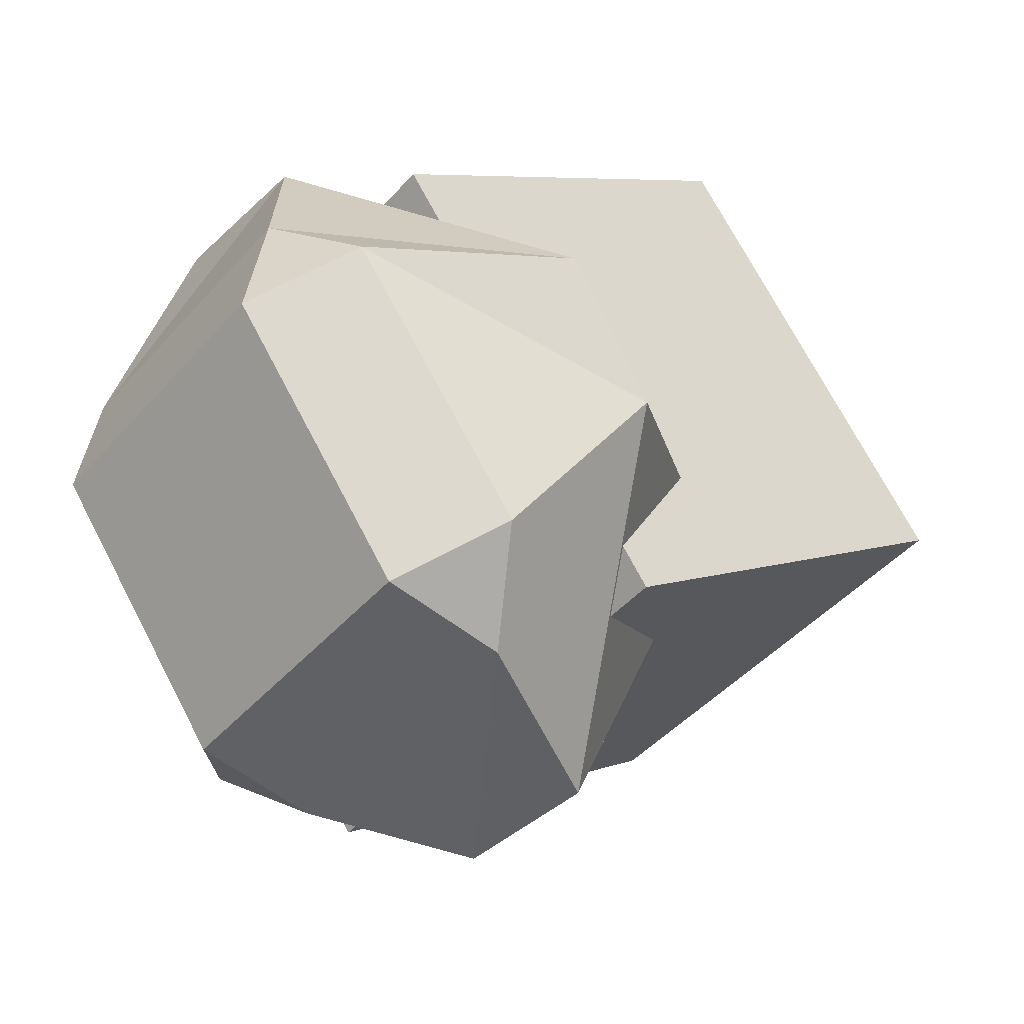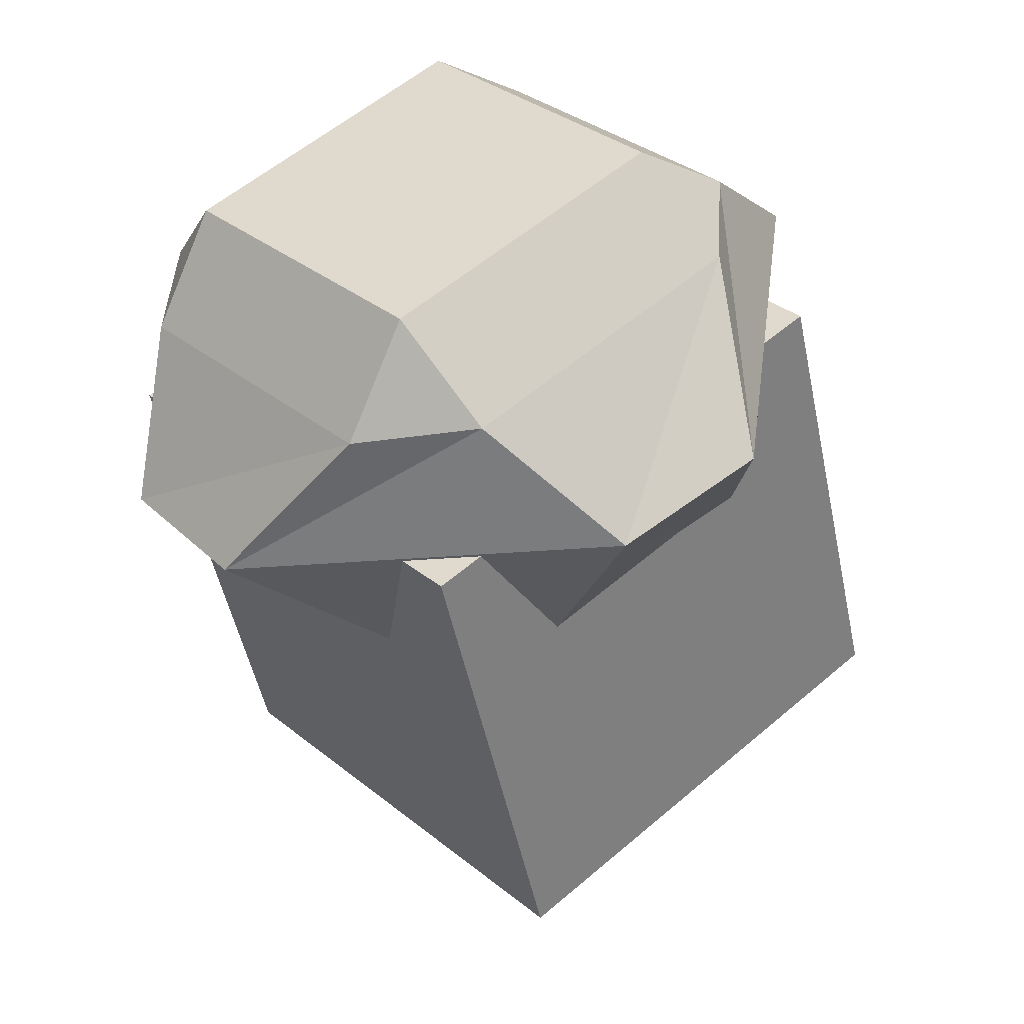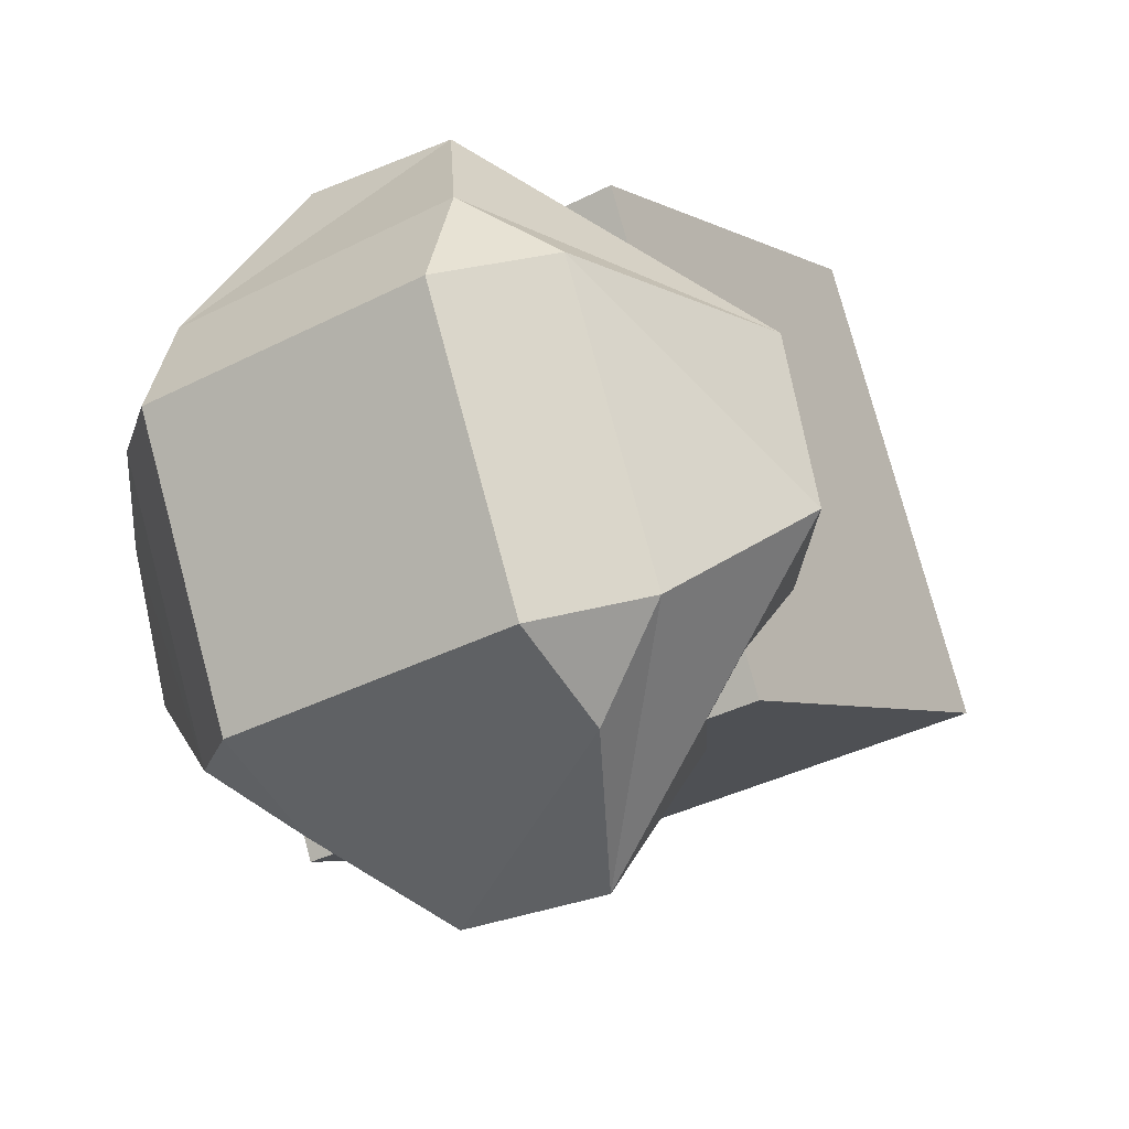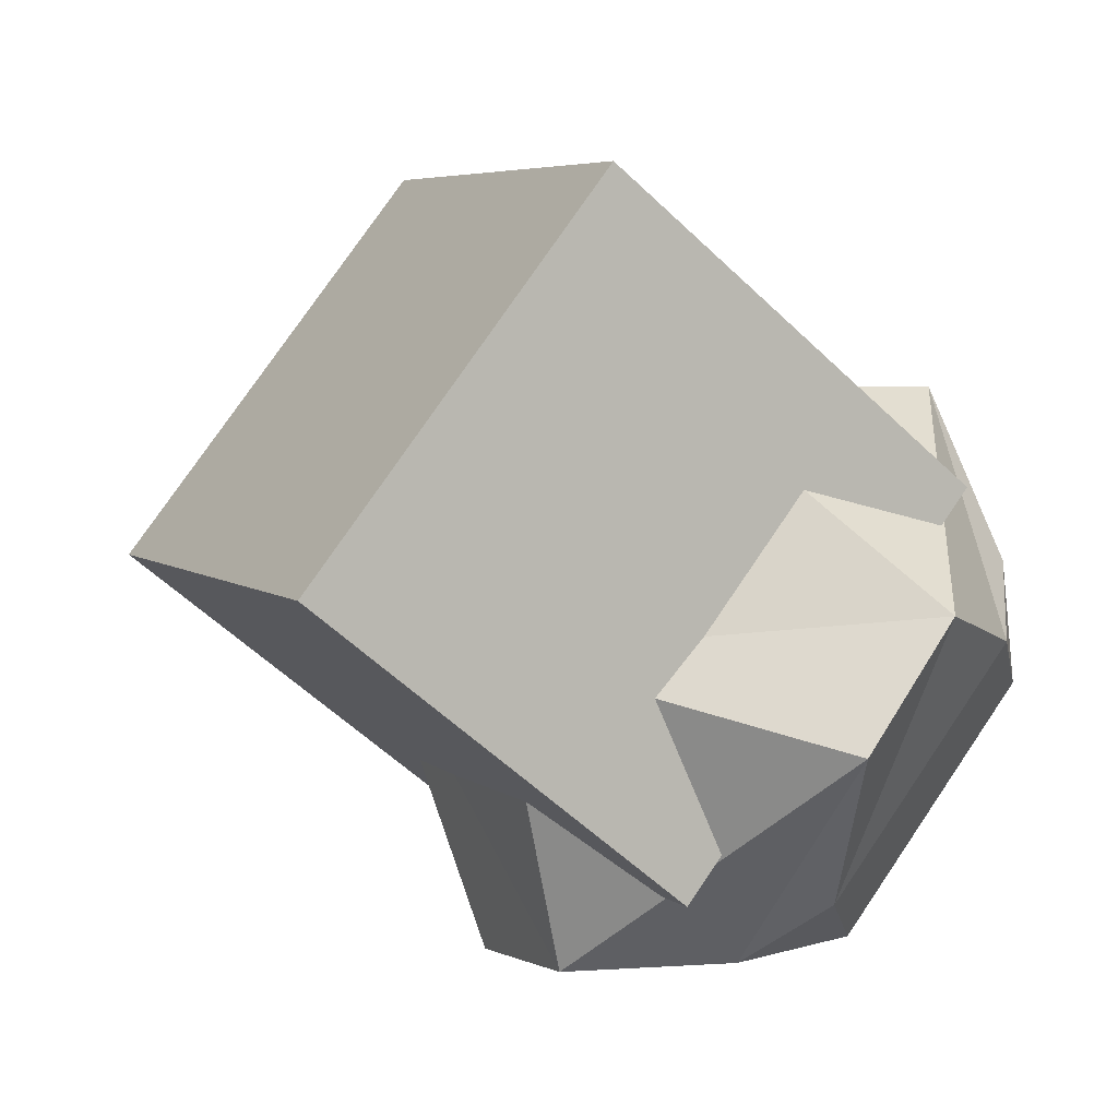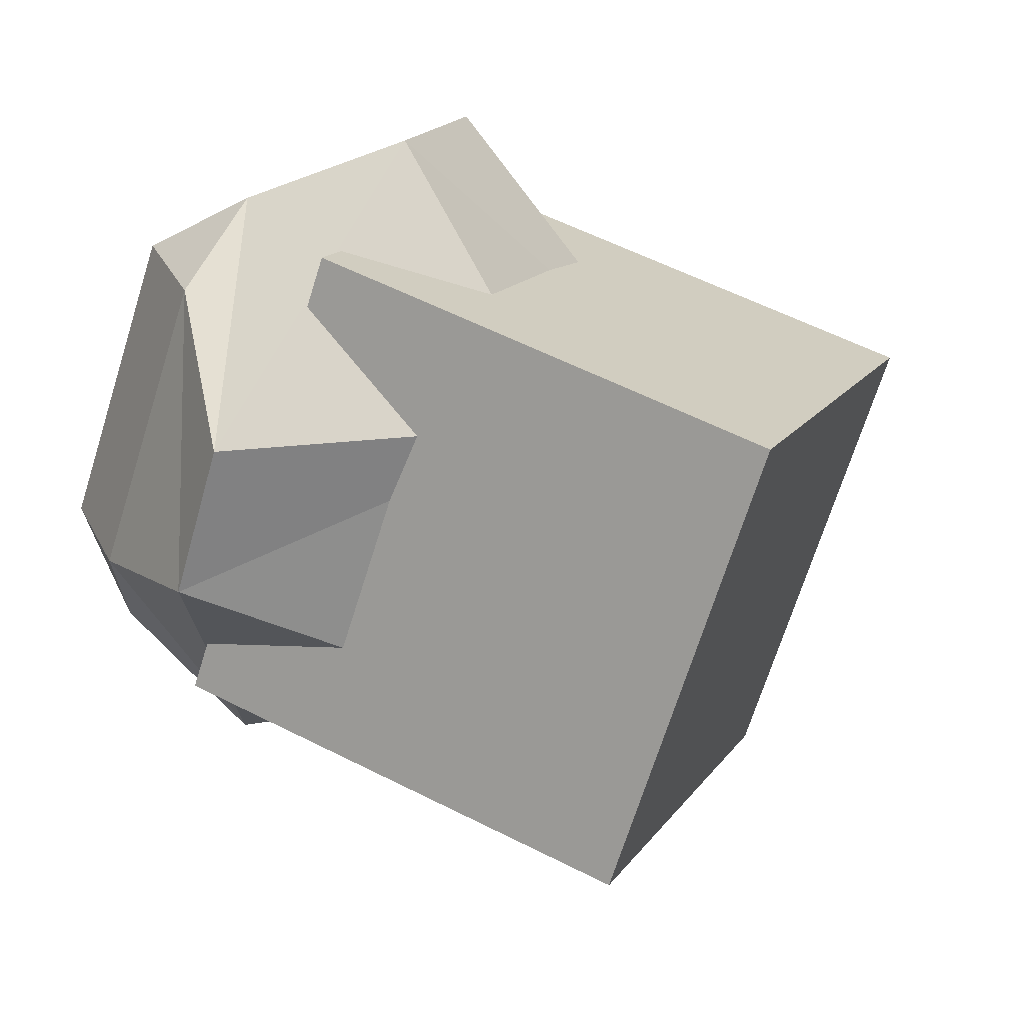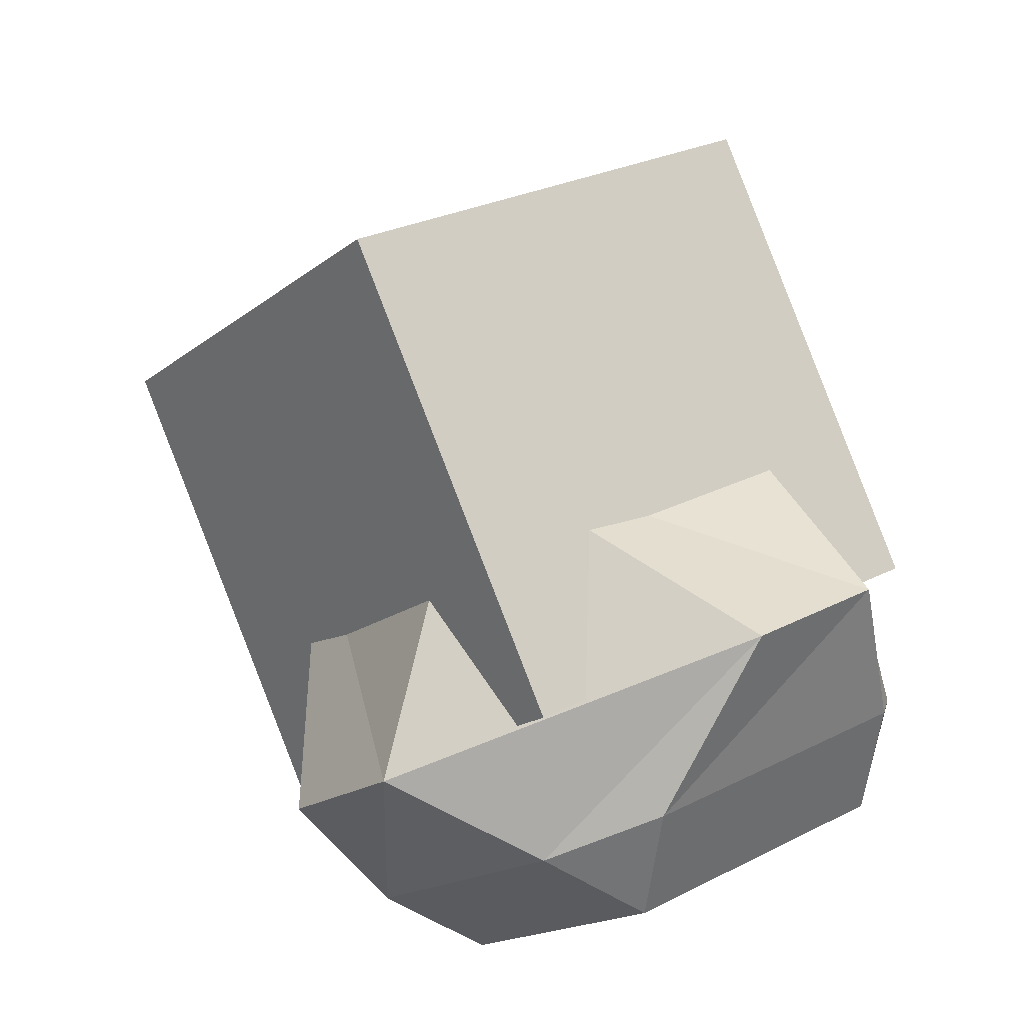
<metadata>
{"format":"obj","ext":"obj","renderer":"f3d","projection":"perspective","resolution":1024,"background":"white","views":[{"elev":-56.0,"azim":10.1,"up":"+Y"},{"elev":-20.4,"azim":-27.3,"up":"+Z"},{"elev":-55.2,"azim":-9.4,"up":"+Y"},{"elev":16.4,"azim":-157.7,"up":"+Y"},{"elev":-25.5,"azim":53.5,"up":"+Z"},{"elev":41.3,"azim":-80.4,"up":"+Y"}]}
</metadata>
<code>
o Cube
v -1.681 0.2088 2.22
v -0.5372 1.561 1.29
v -0.2076 -0.1379 3.527
v 0.9358 1.215 2.598
v -0.9574 -1.223 1.025
v 0.186 0.1292 0.09591
v 0.5156 -1.57 2.333
v 1.659 -0.2175 1.404
v -1.859 -0.4192 2.254
v -1.799 -0.7287 2.662
v -1.723 -0.2214 2.71
v -0.6558 0.6237 1.732
v -1.298 0.4133 3.019
v -0.8011 0.2653 3.415
v -0.7863 -0.4418 3.541
v -0.8628 -0.9491 3.493
v -0.3862 -0.7659 3.562
v 0.4221 -0.7933 3.379
v 0.6265 -1.252 2.963
v 0.2805 0.4033 2.564
v -1.4 -1.329 1.495
v -0.9994 -1.653 1.516
v -1.339 -1.639 1.903
v -1.604 -0.5874 1.187
v -1.808 -0.1287 1.603
v -0.1961 -0.2865 0.9733
v -0.0631 -1.874 2.347
v 0.0735 -1.676 2.803
v -0.4031 -1.859 2.734
v 0.7402 -0.5069 1.804
v 0.1164 -1.794 1.547
v -0.3804 -1.646 1.151
f 3 5 1
f 8 3 4
f 6 7 8
f 8 2 6
f 4 1 2
f 2 5 6
f 12 30 26
f 32 22 24
f 19 28 31
f 23 16 10
f 14 15 18
f 9 10 11
f 12 13 14
f 15 16 17
f 18 19 20
f 21 22 23
f 24 25 26
f 27 28 29
f 30 31 32
f 26 32 24
f 12 25 13
f 11 13 9
f 31 27 32
f 17 18 15
f 21 24 22
f 29 17 16
f 16 11 10
f 30 19 31
f 23 27 29
f 10 21 23
f 20 14 18
f 25 9 13
f 3 7 5
f 8 7 3
f 6 5 7
f 8 4 2
f 4 3 1
f 2 1 5
f 12 20 30
f 32 27 22
f 19 17 28
f 23 29 16
f 14 11 15
f 26 30 32
f 12 26 25
f 11 14 13
f 31 28 27
f 17 19 18
f 21 25 24
f 29 28 17
f 16 15 11
f 30 20 19
f 23 22 27
f 10 9 21
f 20 12 14
f 25 21 9

</code>
